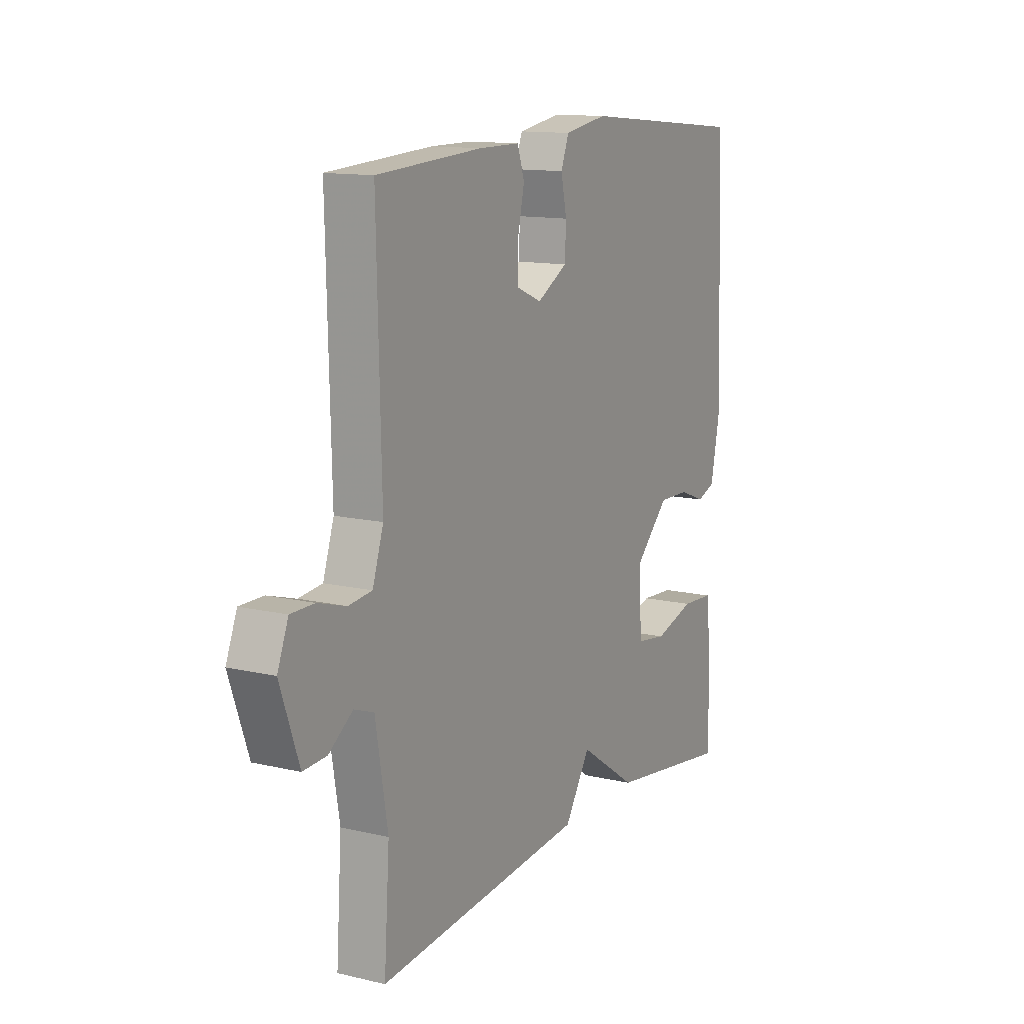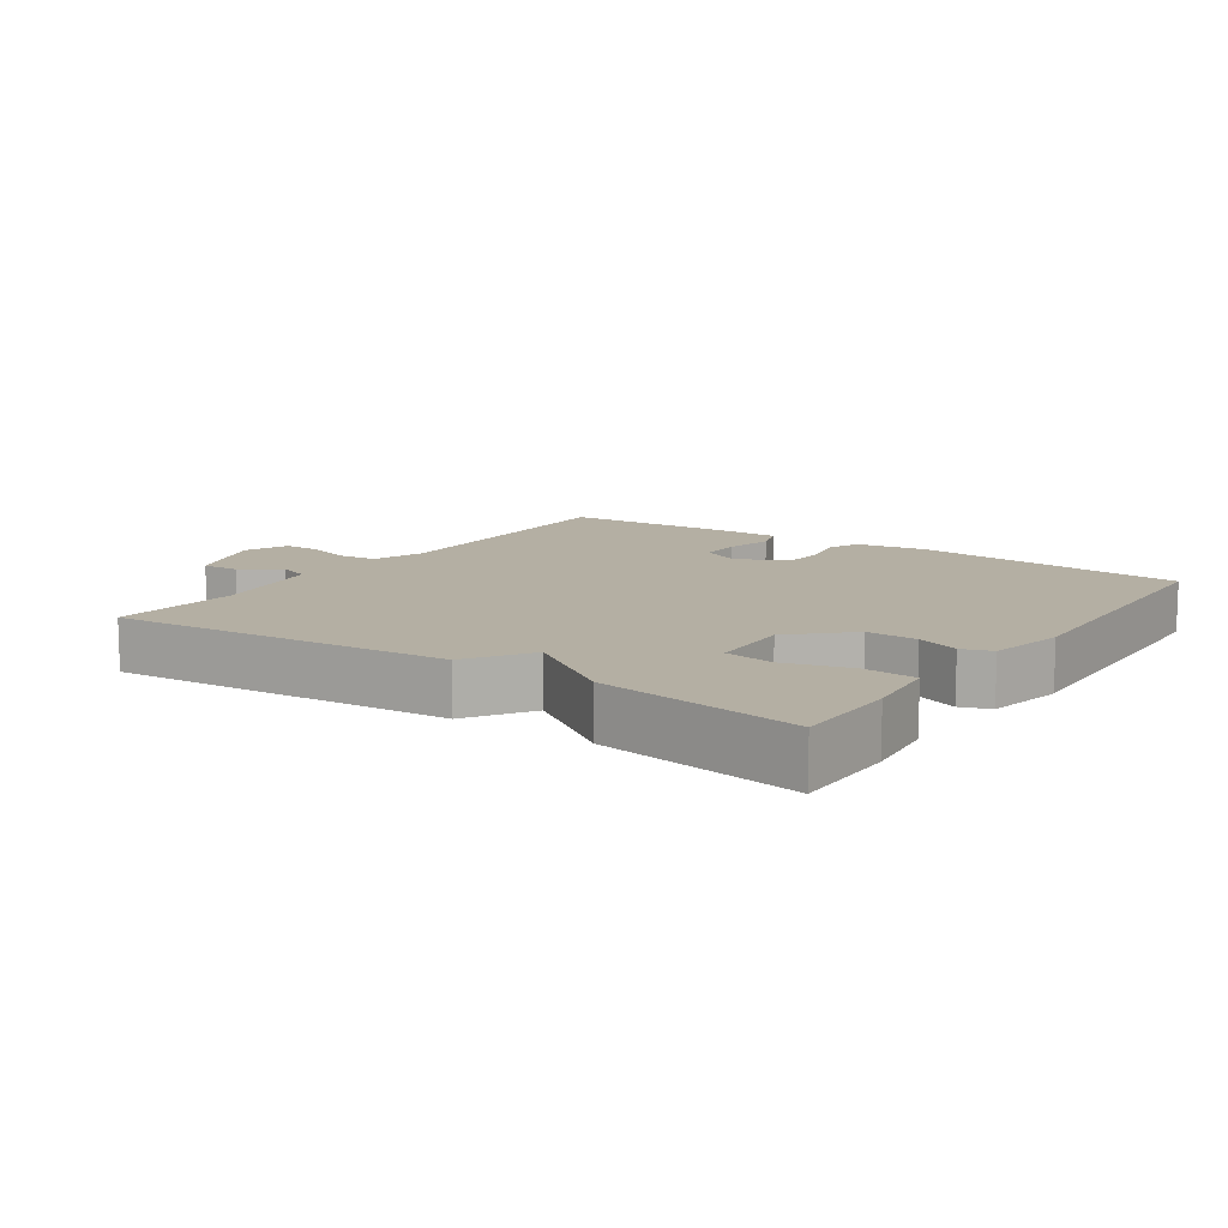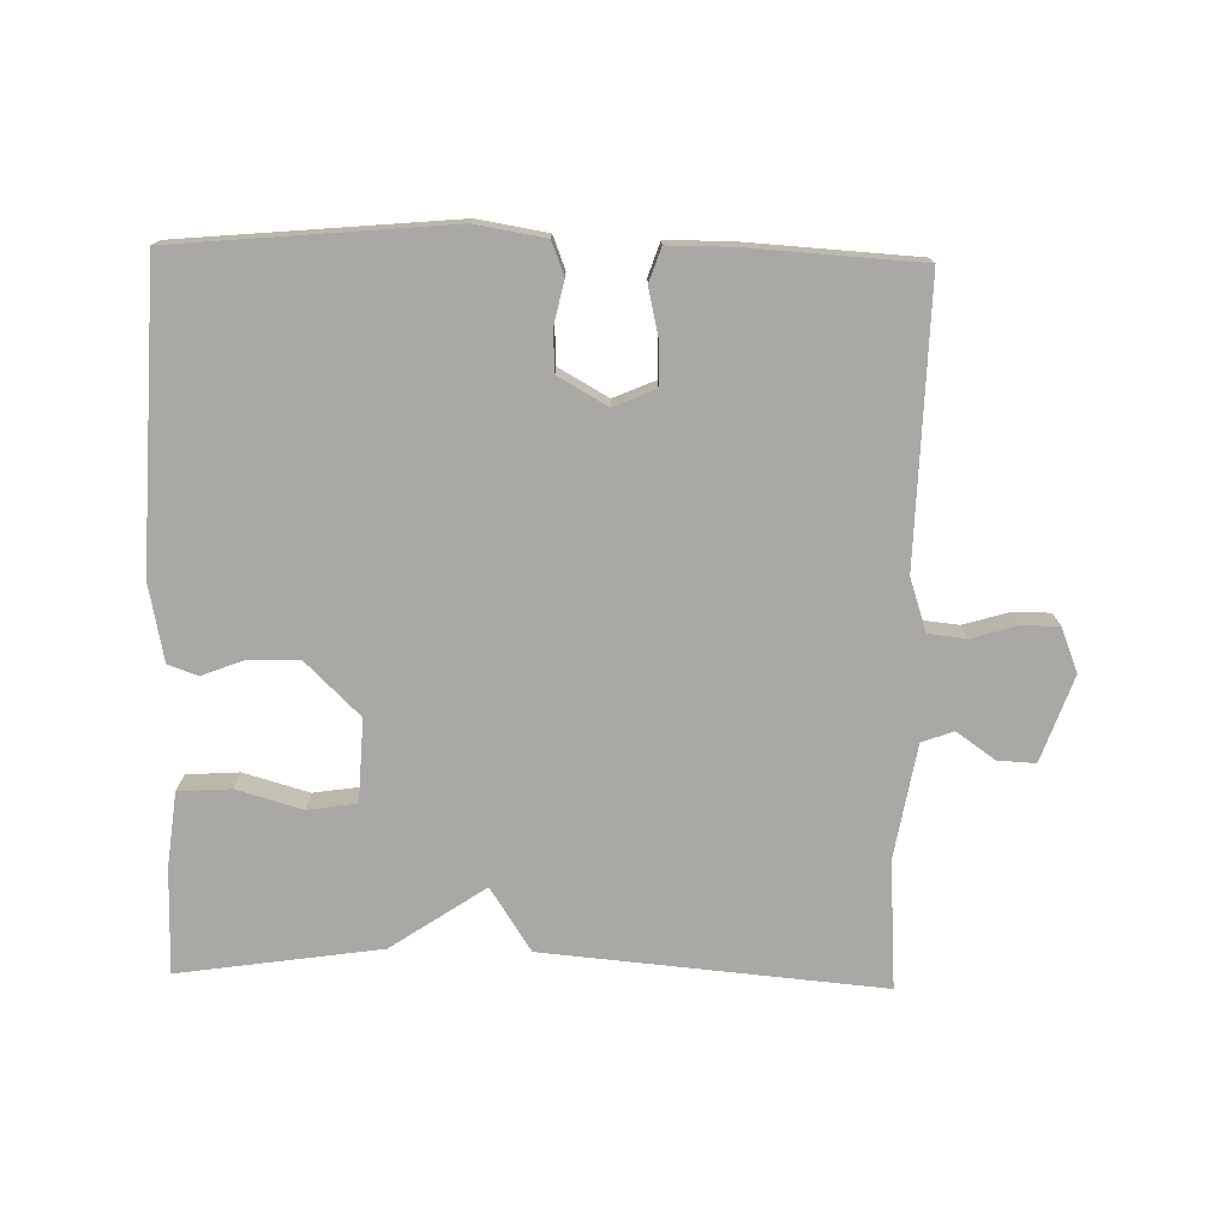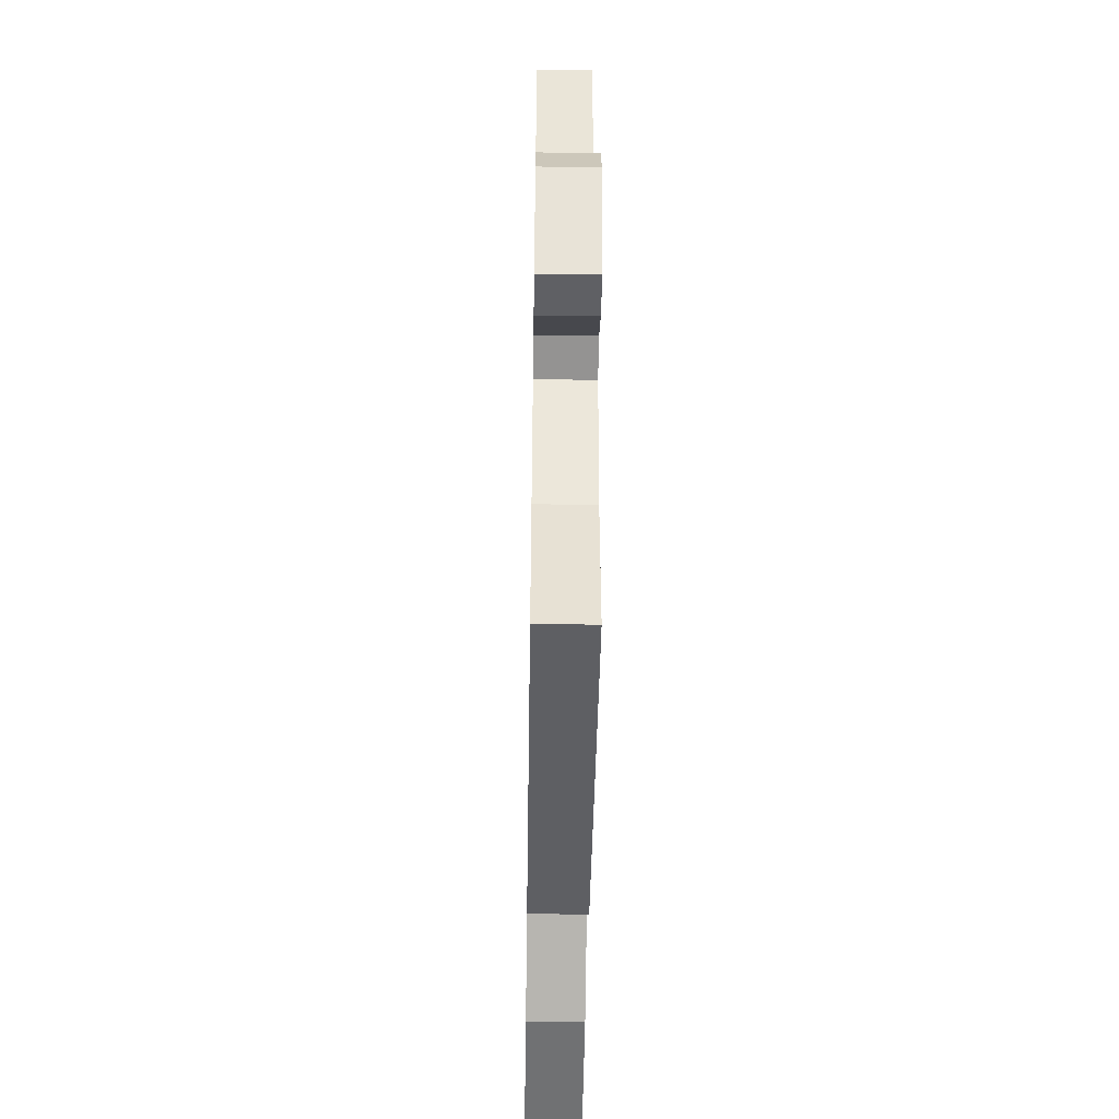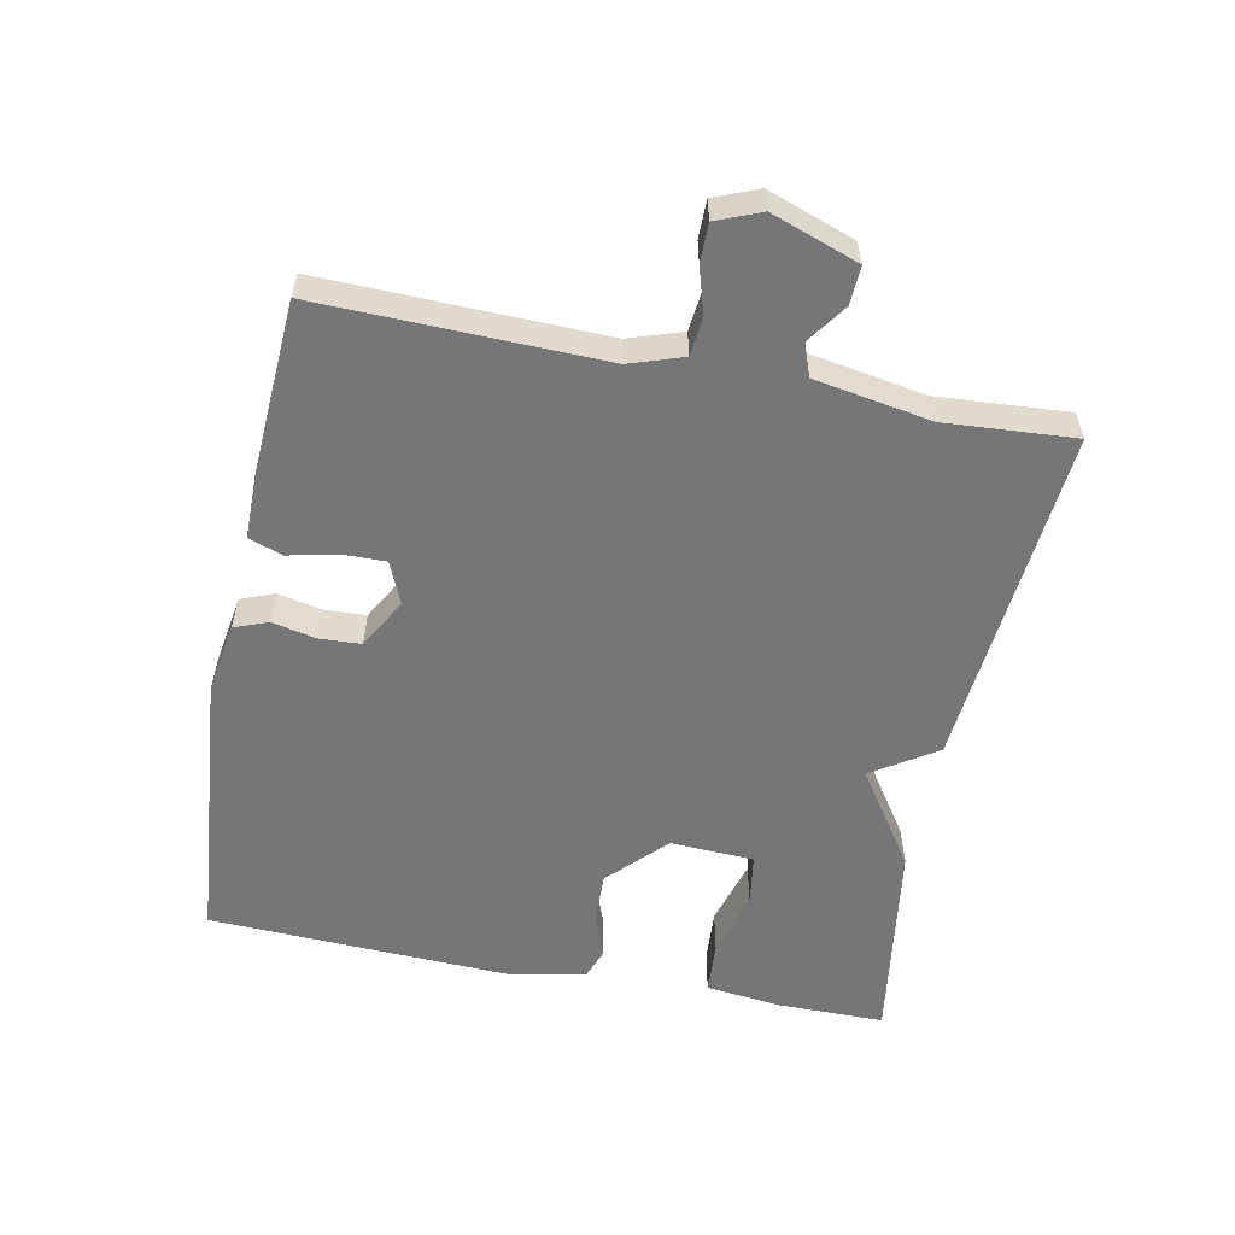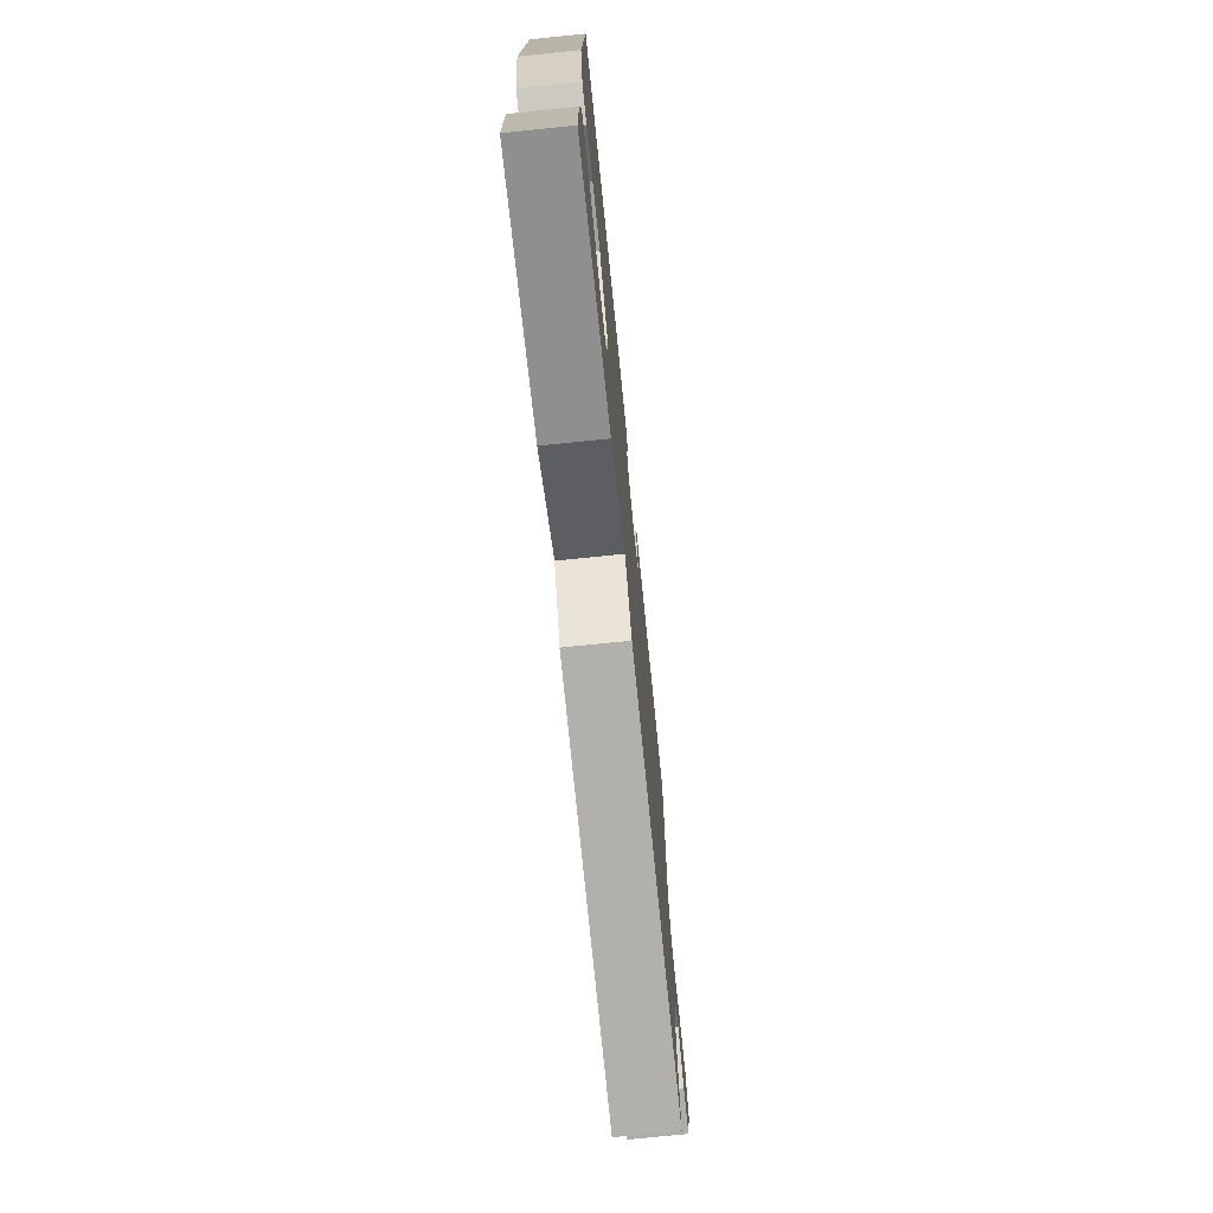
<metadata>
{"format":"obj","ext":"obj","renderer":"f3d","projection":"perspective","resolution":1024,"background":"white","views":[{"elev":13.0,"azim":118.3,"up":"+Z"},{"elev":11.2,"azim":-145.2,"up":"+Y"},{"elev":-75.1,"azim":-1.3,"up":"+Y"},{"elev":-46.9,"azim":89.1,"up":"+Z"},{"elev":-56.9,"azim":78.8,"up":"+Y"},{"elev":-73.6,"azim":-84.2,"up":"+Z"}]}
</metadata>
<code>
v -0.5 0.07 -0.5
v -0.5 0.07 -0.344
v -0.487 0.07 -0.233
v -0.409 0.07 -0.228
v -0.312 0.07 -0.256
v -0.239 0.07 -0.245
v -0.233 0.07 -0.123
v -0.314 0.07 -0.044
v -0.389 0.07 -0.046
v -0.451 0.07 -0.07
v -0.495 0.07 -0.054
v -0.518 0.07 0.06
v -0.5 0.07 0.5
v -0.094 0.07 0.537
v 0.009 0.07 0.52
v 0.028 0.07 0.471
v 0.014 0.07 0.407
v 0.017 0.07 0.346
v 0.09 0.07 0.305
v 0.151 0.07 0.331
v 0.15 0.07 0.394
v 0.134 0.07 0.465
v 0.151 0.07 0.515
v 0.249 0.07 0.515
v 0.5 0.07 0.5
v 0.49 0.07 0.089
v 0.516 0.07 0.011
v 0.572 0.07 0.005
v 0.639 0.07 0.025
v 0.695 0.07 0.025
v 0.721 0.07 -0.04
v 0.676 0.07 -0.167
v 0.62 0.07 -0.164
v 0.563 0.07 -0.124
v 0.516 0.07 -0.141
v 0.487 0.07 -0.31
v 0.5 0.07 -0.5
v -0.001 0.07 -0.456
v -0.062 0.07 -0.362
v -0.201 0.07 -0.456
v -0.5 0 -0.5
v -0.5 0 -0.344
v -0.487 0 -0.233
v -0.409 0 -0.228
v -0.312 0 -0.256
v -0.239 0 -0.245
v -0.233 0 -0.123
v -0.314 0 -0.044
v -0.389 0 -0.046
v -0.451 0 -0.07
v -0.495 0 -0.054
v -0.518 0 0.06
v -0.5 0 0.5
v -0.094 0 0.537
v 0.009 0 0.52
v 0.028 0 0.471
v 0.014 0 0.407
v 0.017 0 0.346
v 0.09 0 0.305
v 0.151 0 0.331
v 0.15 0 0.394
v 0.134 0 0.465
v 0.151 0 0.515
v 0.249 0 0.515
v 0.5 0 0.5
v 0.49 0 0.089
v 0.516 0 0.011
v 0.572 0 0.005
v 0.639 0 0.025
v 0.695 0 0.025
v 0.721 0 -0.04
v 0.676 0 -0.167
v 0.62 0 -0.164
v 0.563 0 -0.124
v 0.516 0 -0.141
v 0.487 0 -0.31
v 0.5 0 -0.5
v -0.001 0 -0.456
v -0.062 0 -0.362
v -0.201 0 -0.456
f 3 4 5
f 2 3 5
f 1 2 5
f 40 1 5
f 39 40 5
f 36 37 38 39
f 39 5 6
f 36 39 6
f 35 36 6
f 34 35 6 7
f 32 33 34
f 31 32 34
f 30 31 34
f 29 30 34
f 28 29 34
f 34 7 8
f 28 34 8
f 27 28 8
f 26 27 8 9
f 24 25 26
f 23 24 26
f 22 23 26
f 21 22 26
f 20 21 26
f 19 20 26 9
f 11 12 13
f 10 11 13
f 9 10 13
f 19 9 13
f 18 19 13
f 17 18 13 14
f 14 15 16 17
f 45 44 43
f 45 43 42
f 45 42 41
f 45 41 80
f 45 80 79
f 79 78 77 76
f 46 45 79
f 46 79 76
f 46 76 75
f 47 46 75 74
f 74 73 72
f 74 72 71
f 74 71 70
f 74 70 69
f 74 69 68
f 48 47 74
f 48 74 68
f 48 68 67
f 49 48 67 66
f 66 65 64
f 66 64 63
f 66 63 62
f 66 62 61
f 66 61 60
f 49 66 60 59
f 53 52 51
f 53 51 50
f 53 50 49
f 53 49 59
f 53 59 58
f 54 53 58 57
f 57 56 55 54
f 1 41 42 2
f 2 42 43 3
f 3 43 44 4
f 4 44 45 5
f 5 45 46 6
f 6 46 47 7
f 7 47 48 8
f 8 48 49 9
f 9 49 50 10
f 10 50 51 11
f 11 51 52 12
f 12 52 53 13
f 13 53 54 14
f 14 54 55 15
f 15 55 56 16
f 16 56 57 17
f 17 57 58 18
f 18 58 59 19
f 19 59 60 20
f 20 60 61 21
f 21 61 62 22
f 22 62 63 23
f 23 63 64 24
f 24 64 65 25
f 25 65 66 26
f 26 66 67 27
f 27 67 68 28
f 28 68 69 29
f 29 69 70 30
f 30 70 71 31
f 31 71 72 32
f 32 72 73 33
f 33 73 74 34
f 34 74 75 35
f 35 75 76 36
f 36 76 77 37
f 37 77 78 38
f 38 78 79 39
f 39 79 80 40
f 40 80 41 1

</code>
